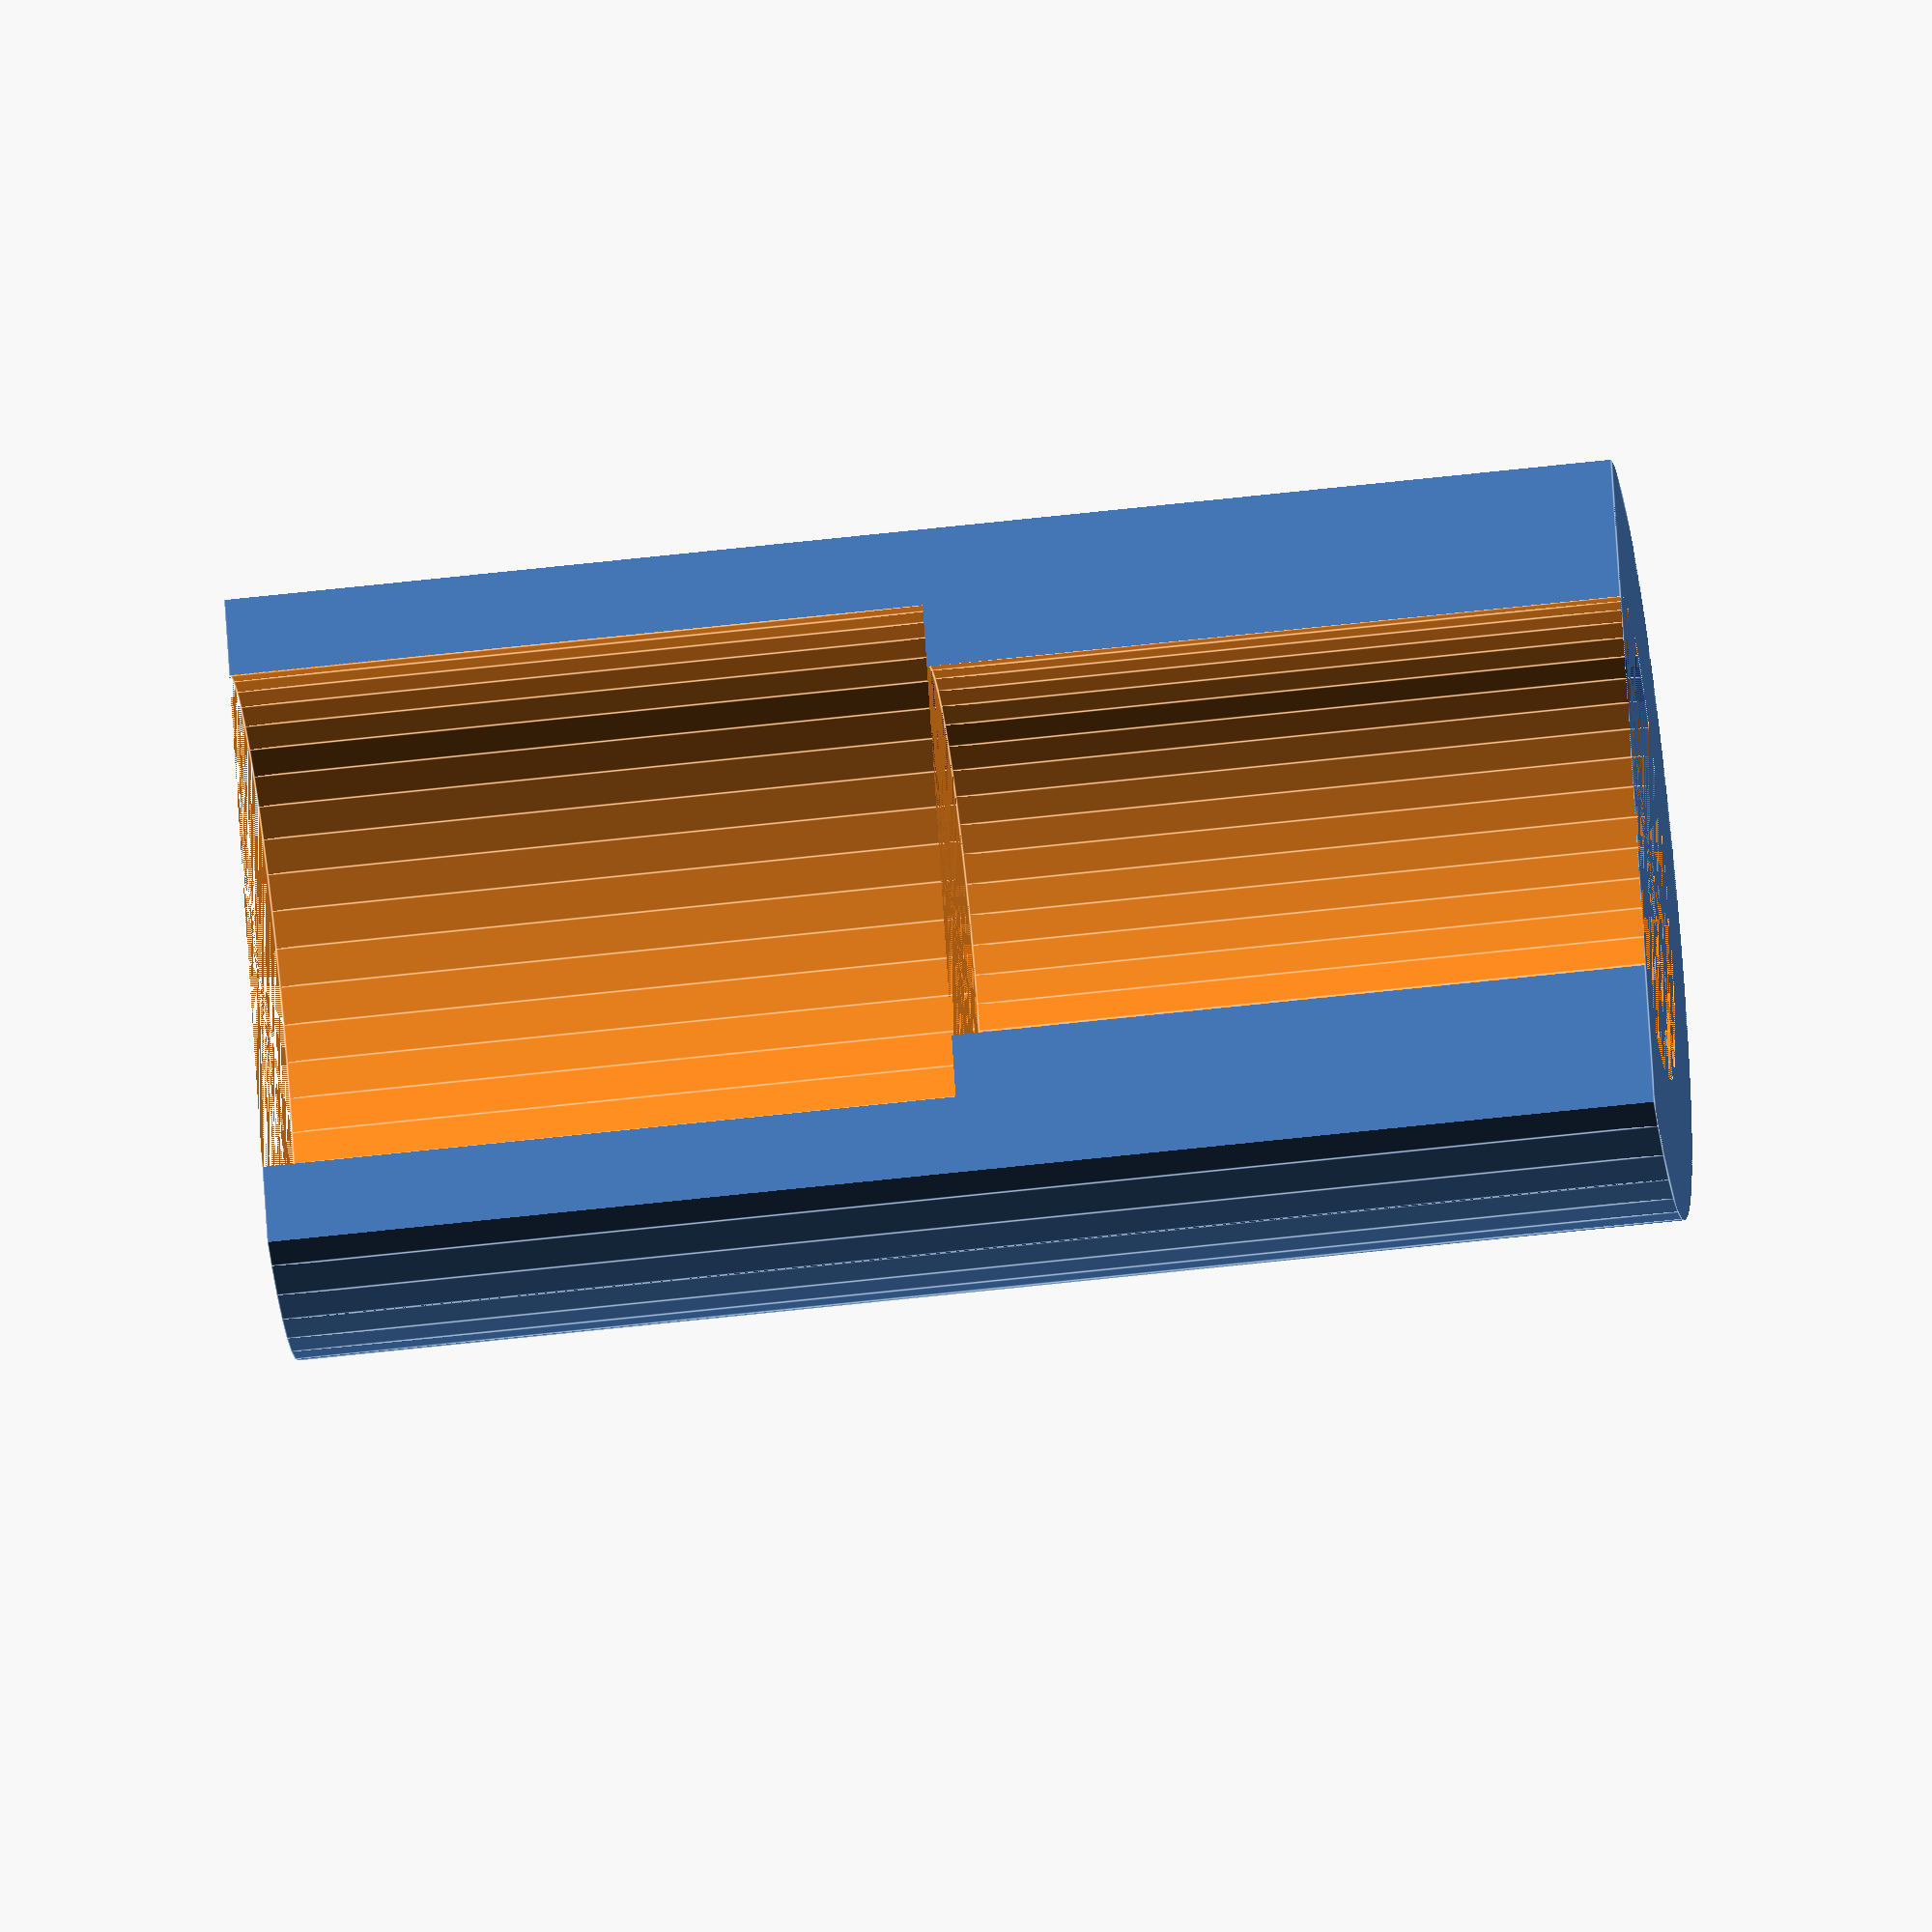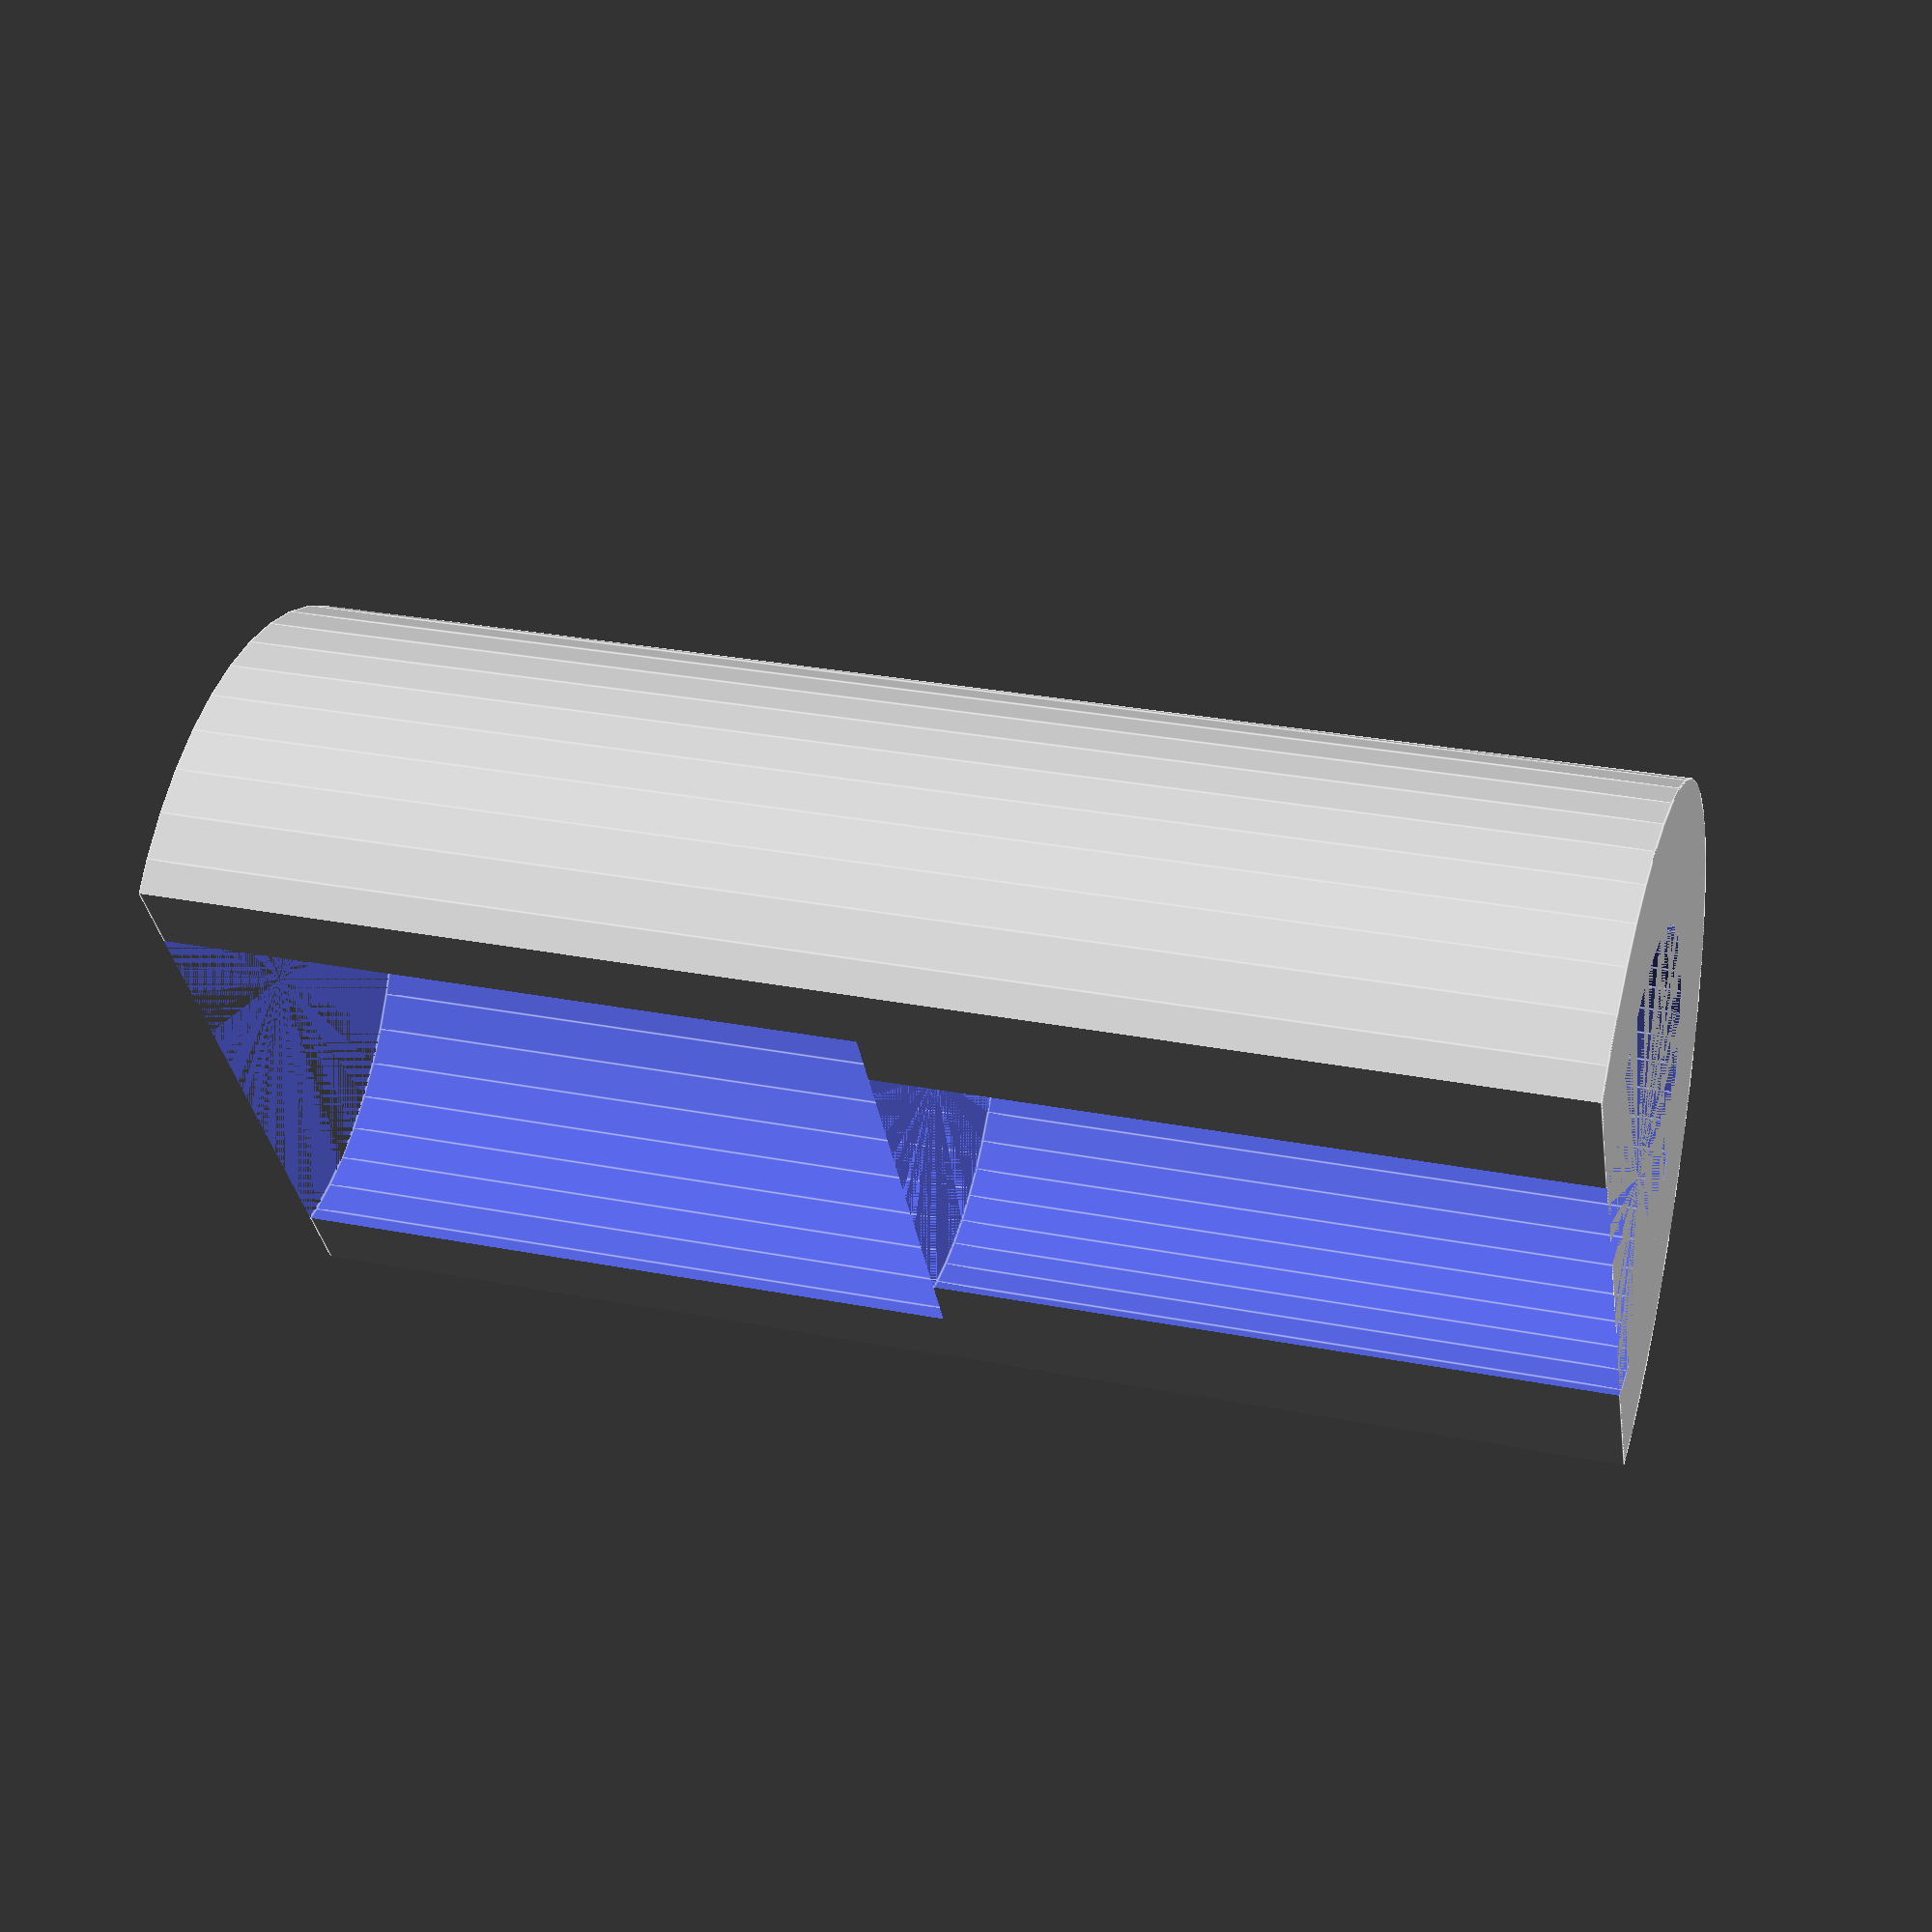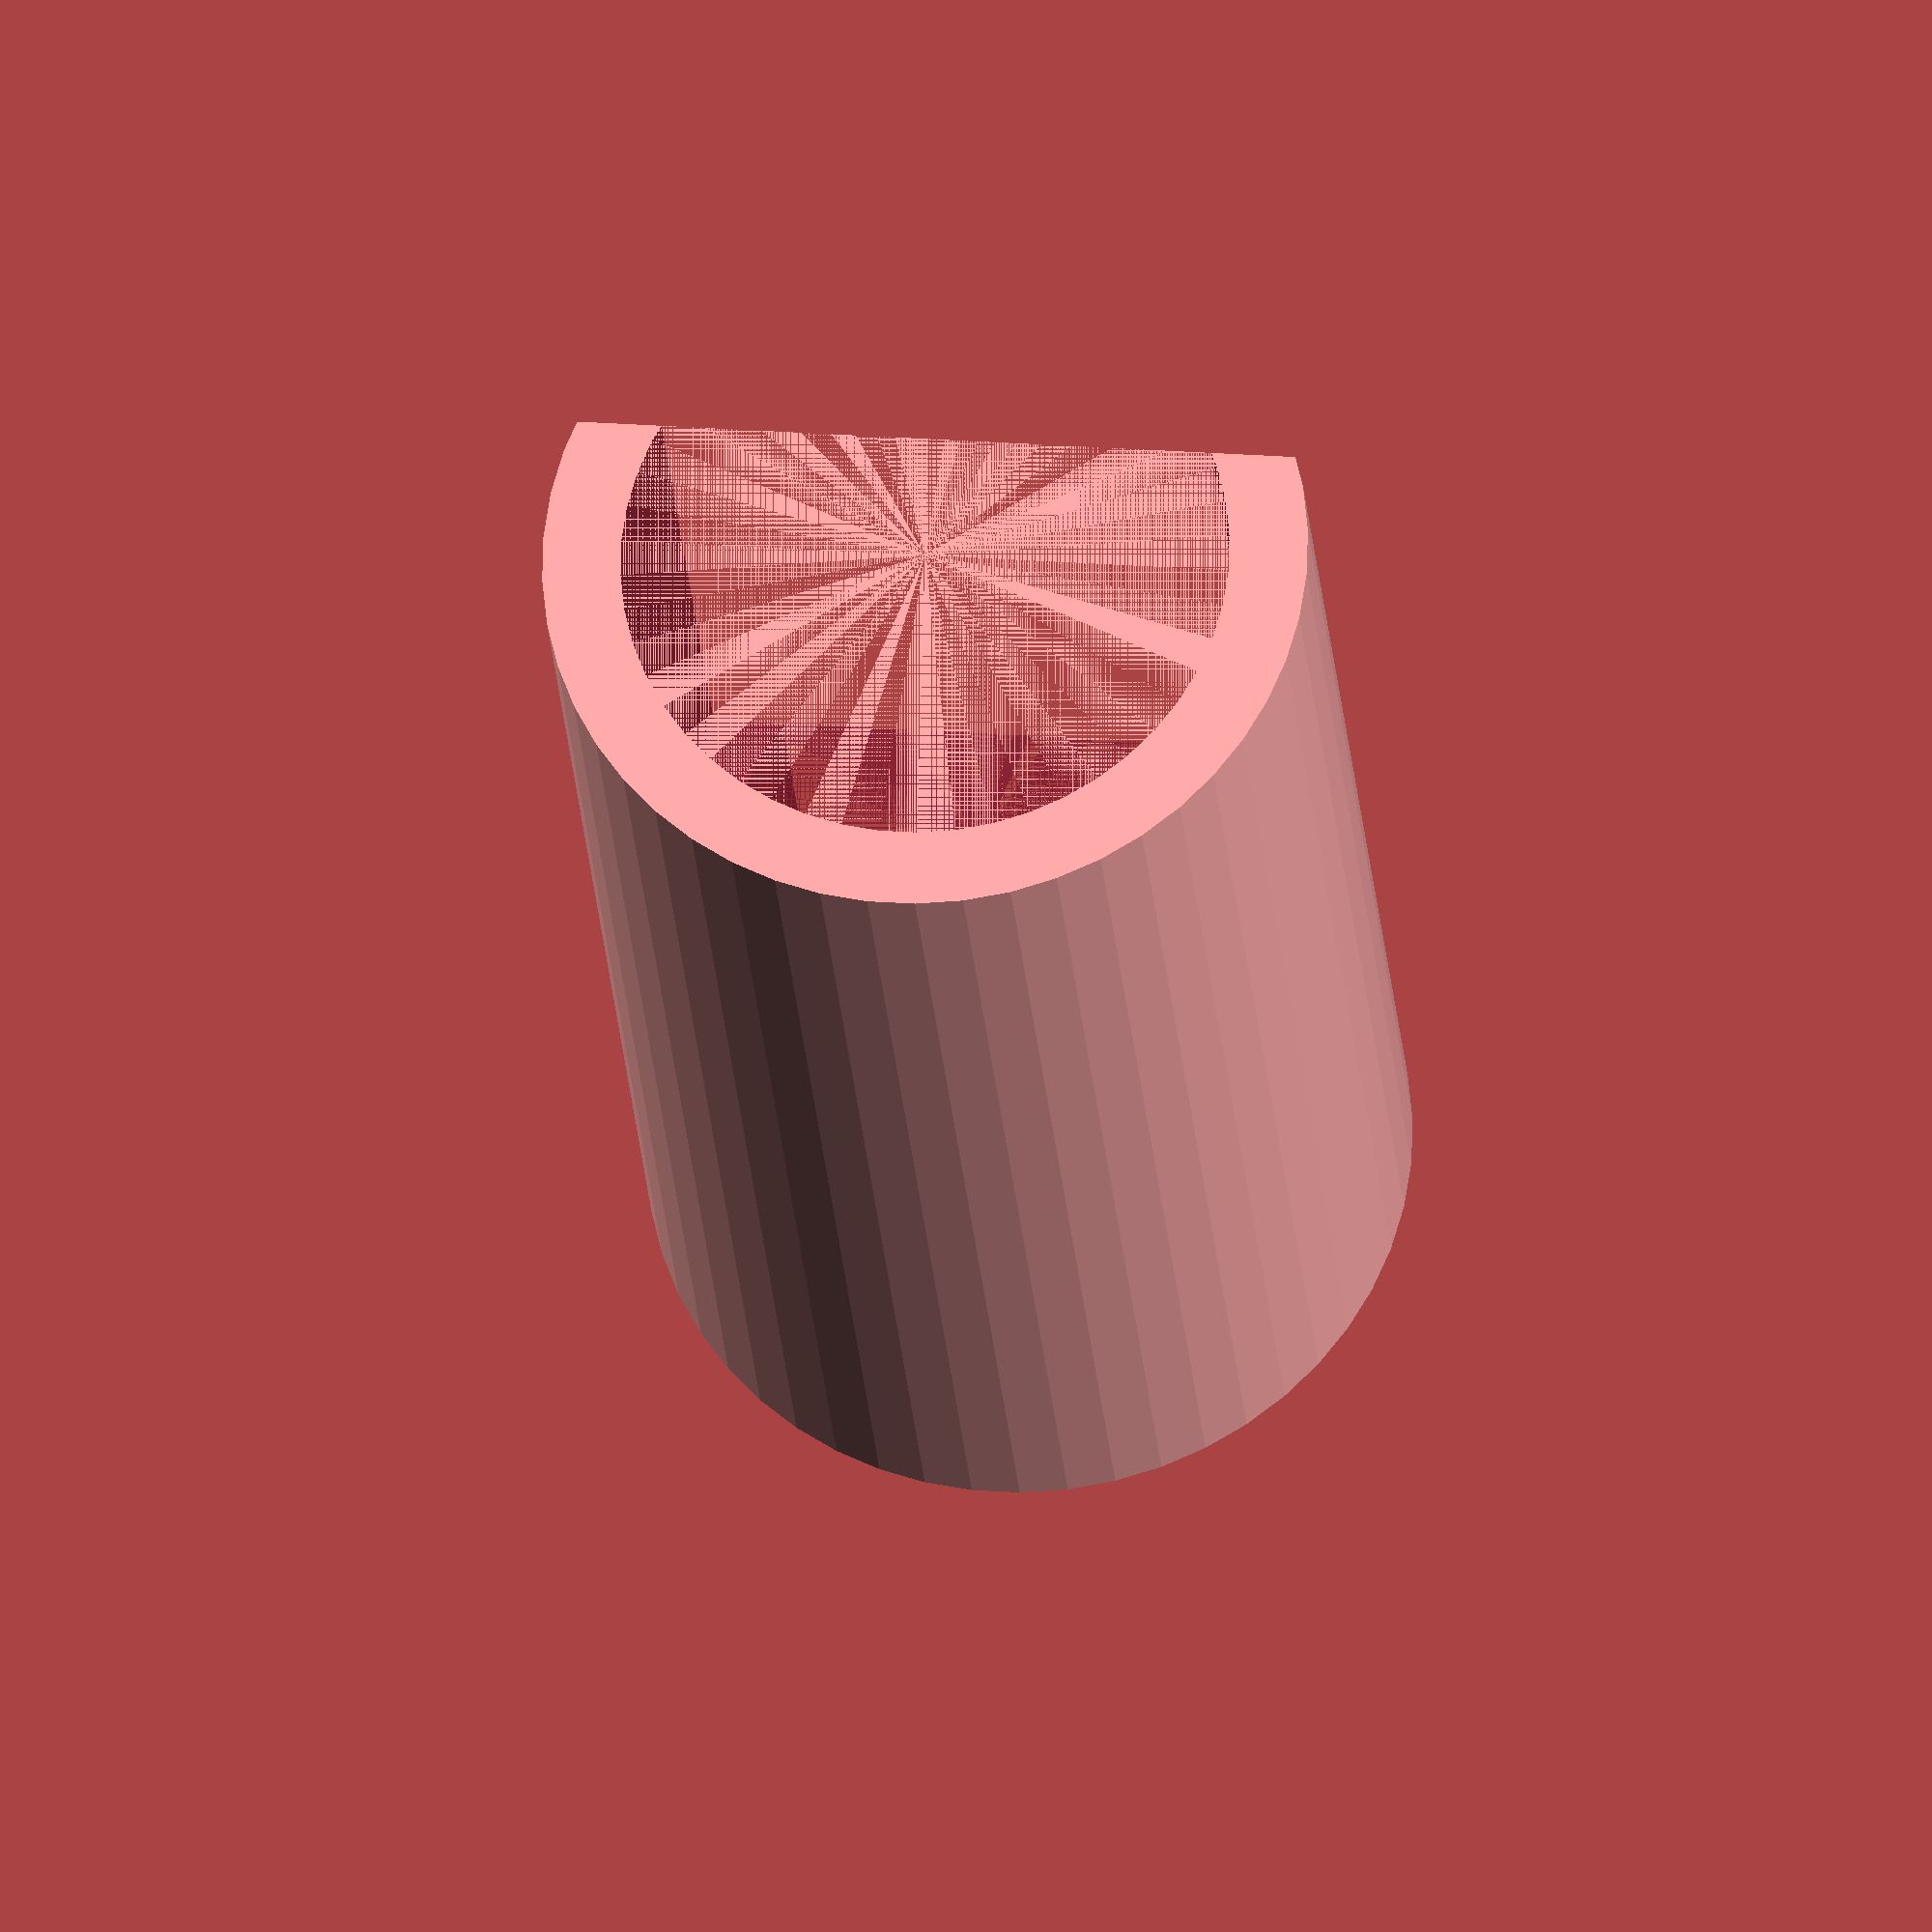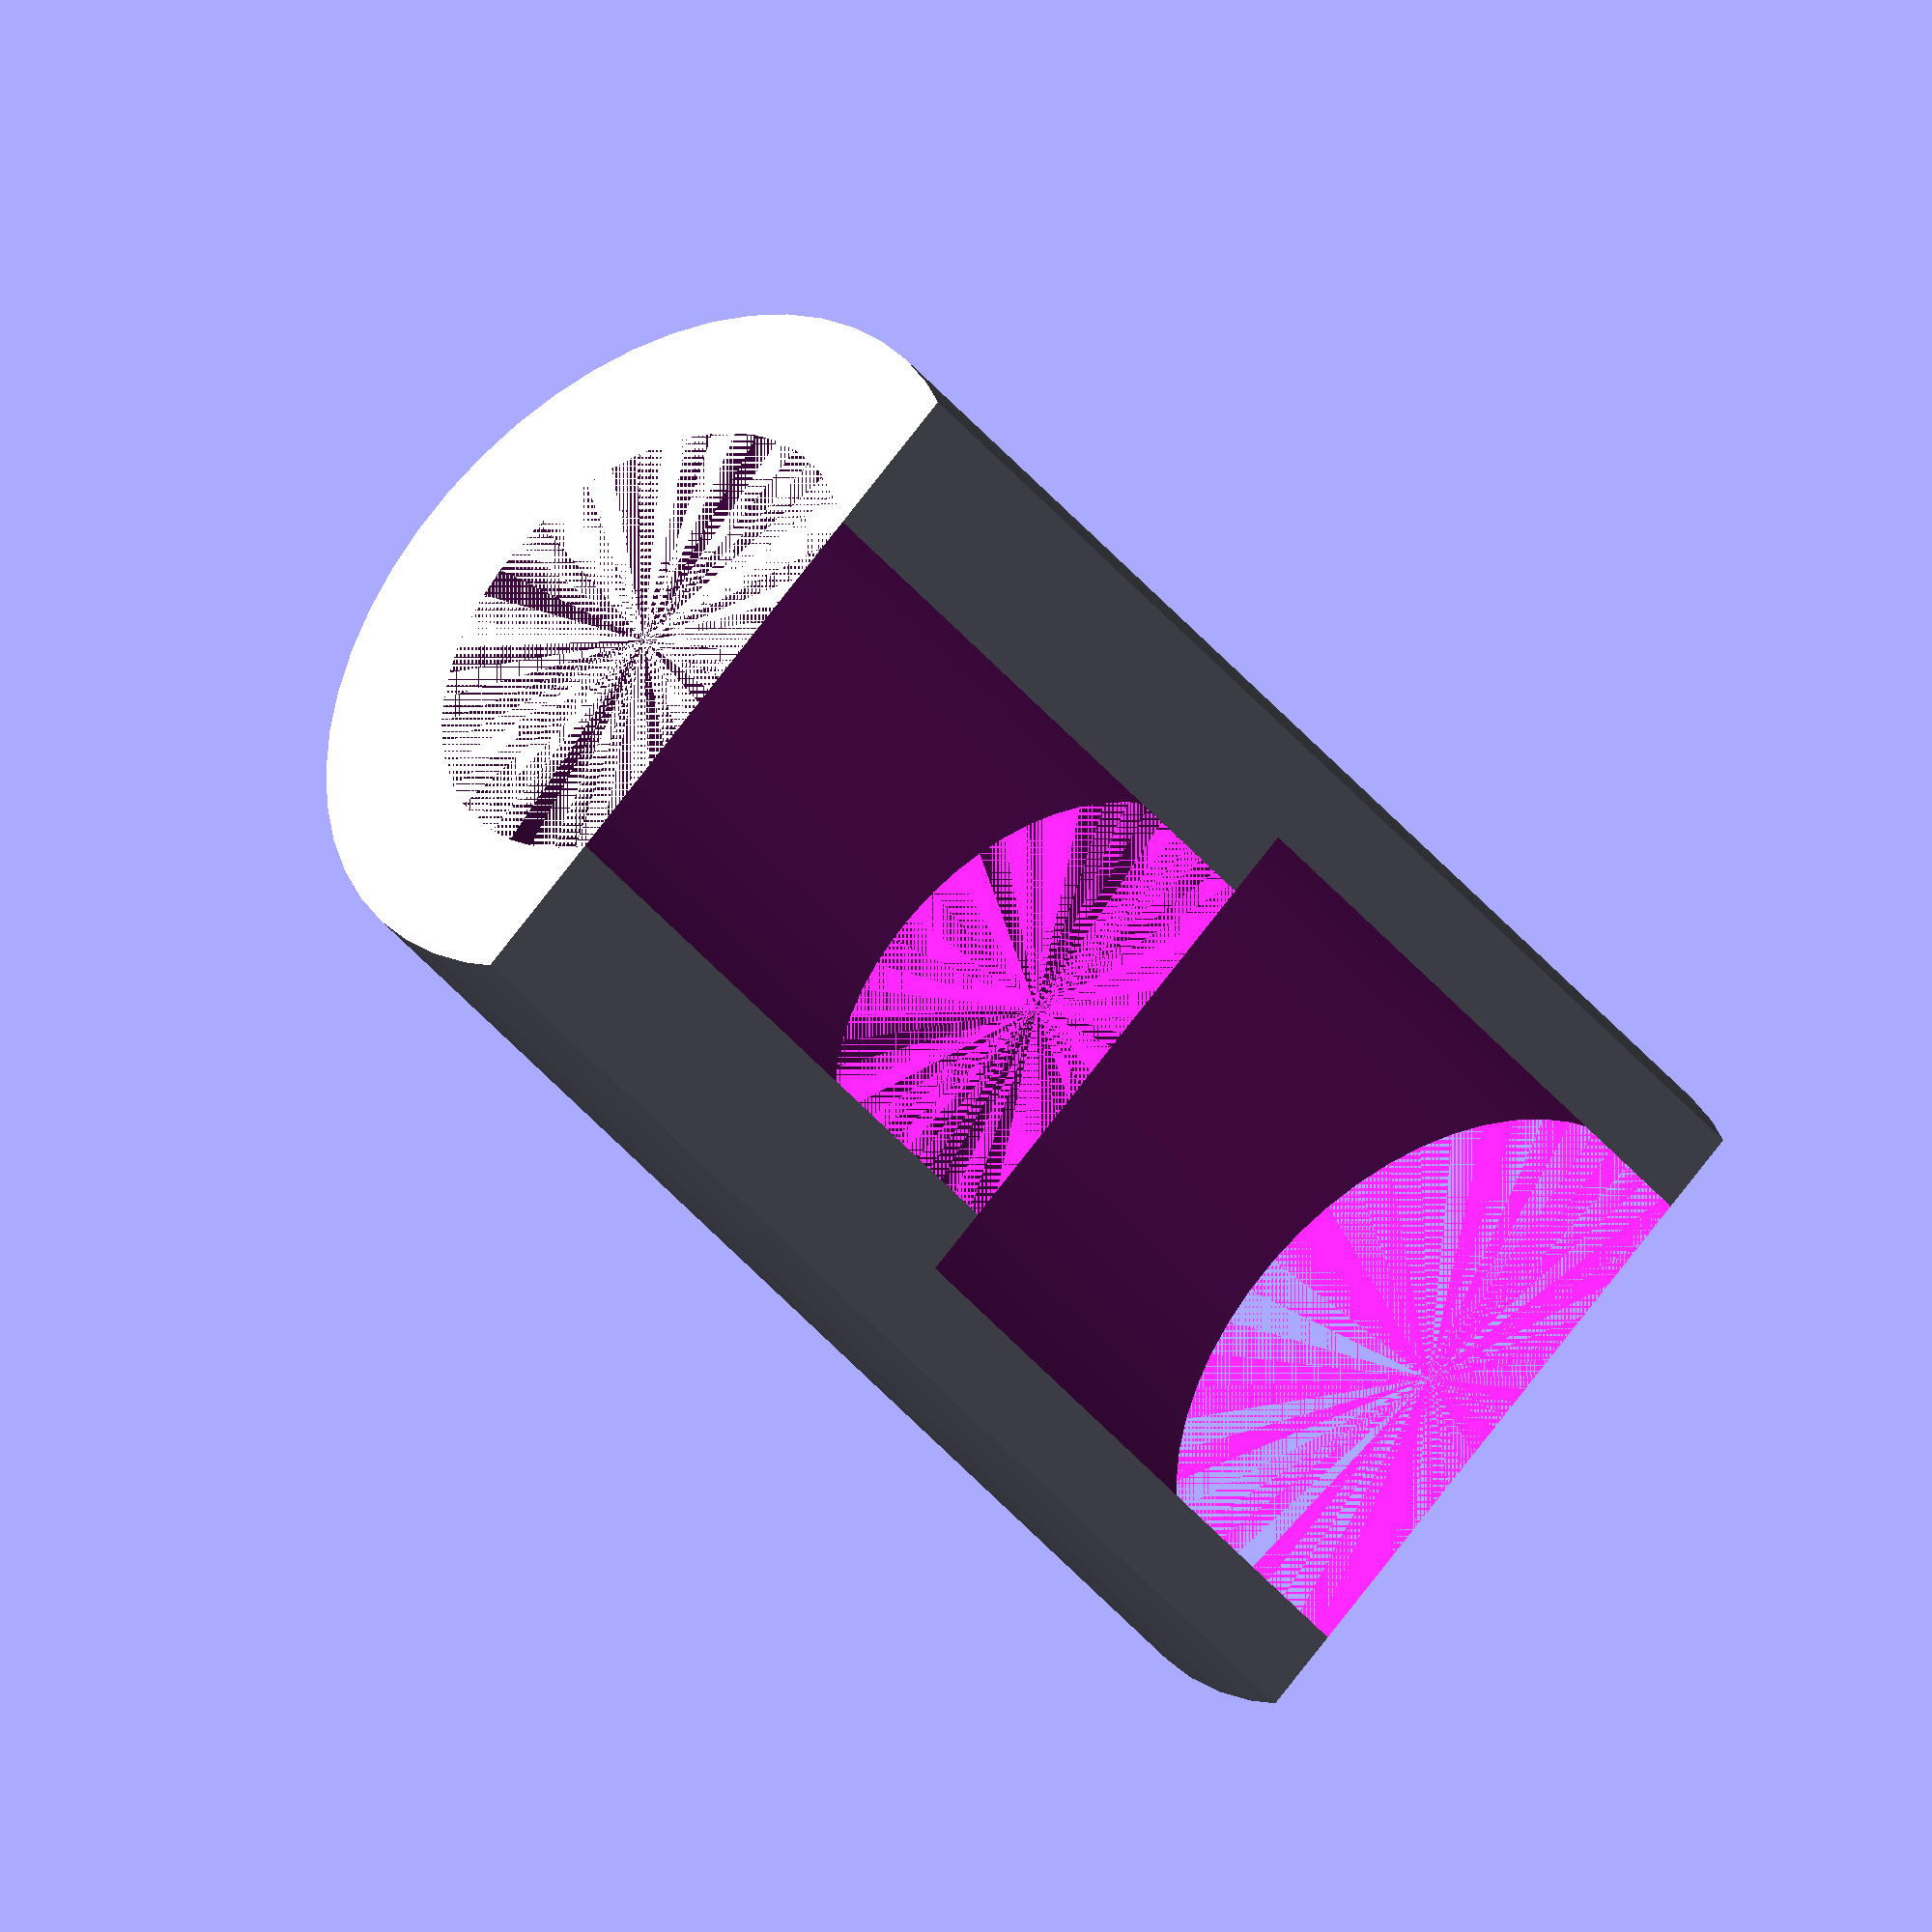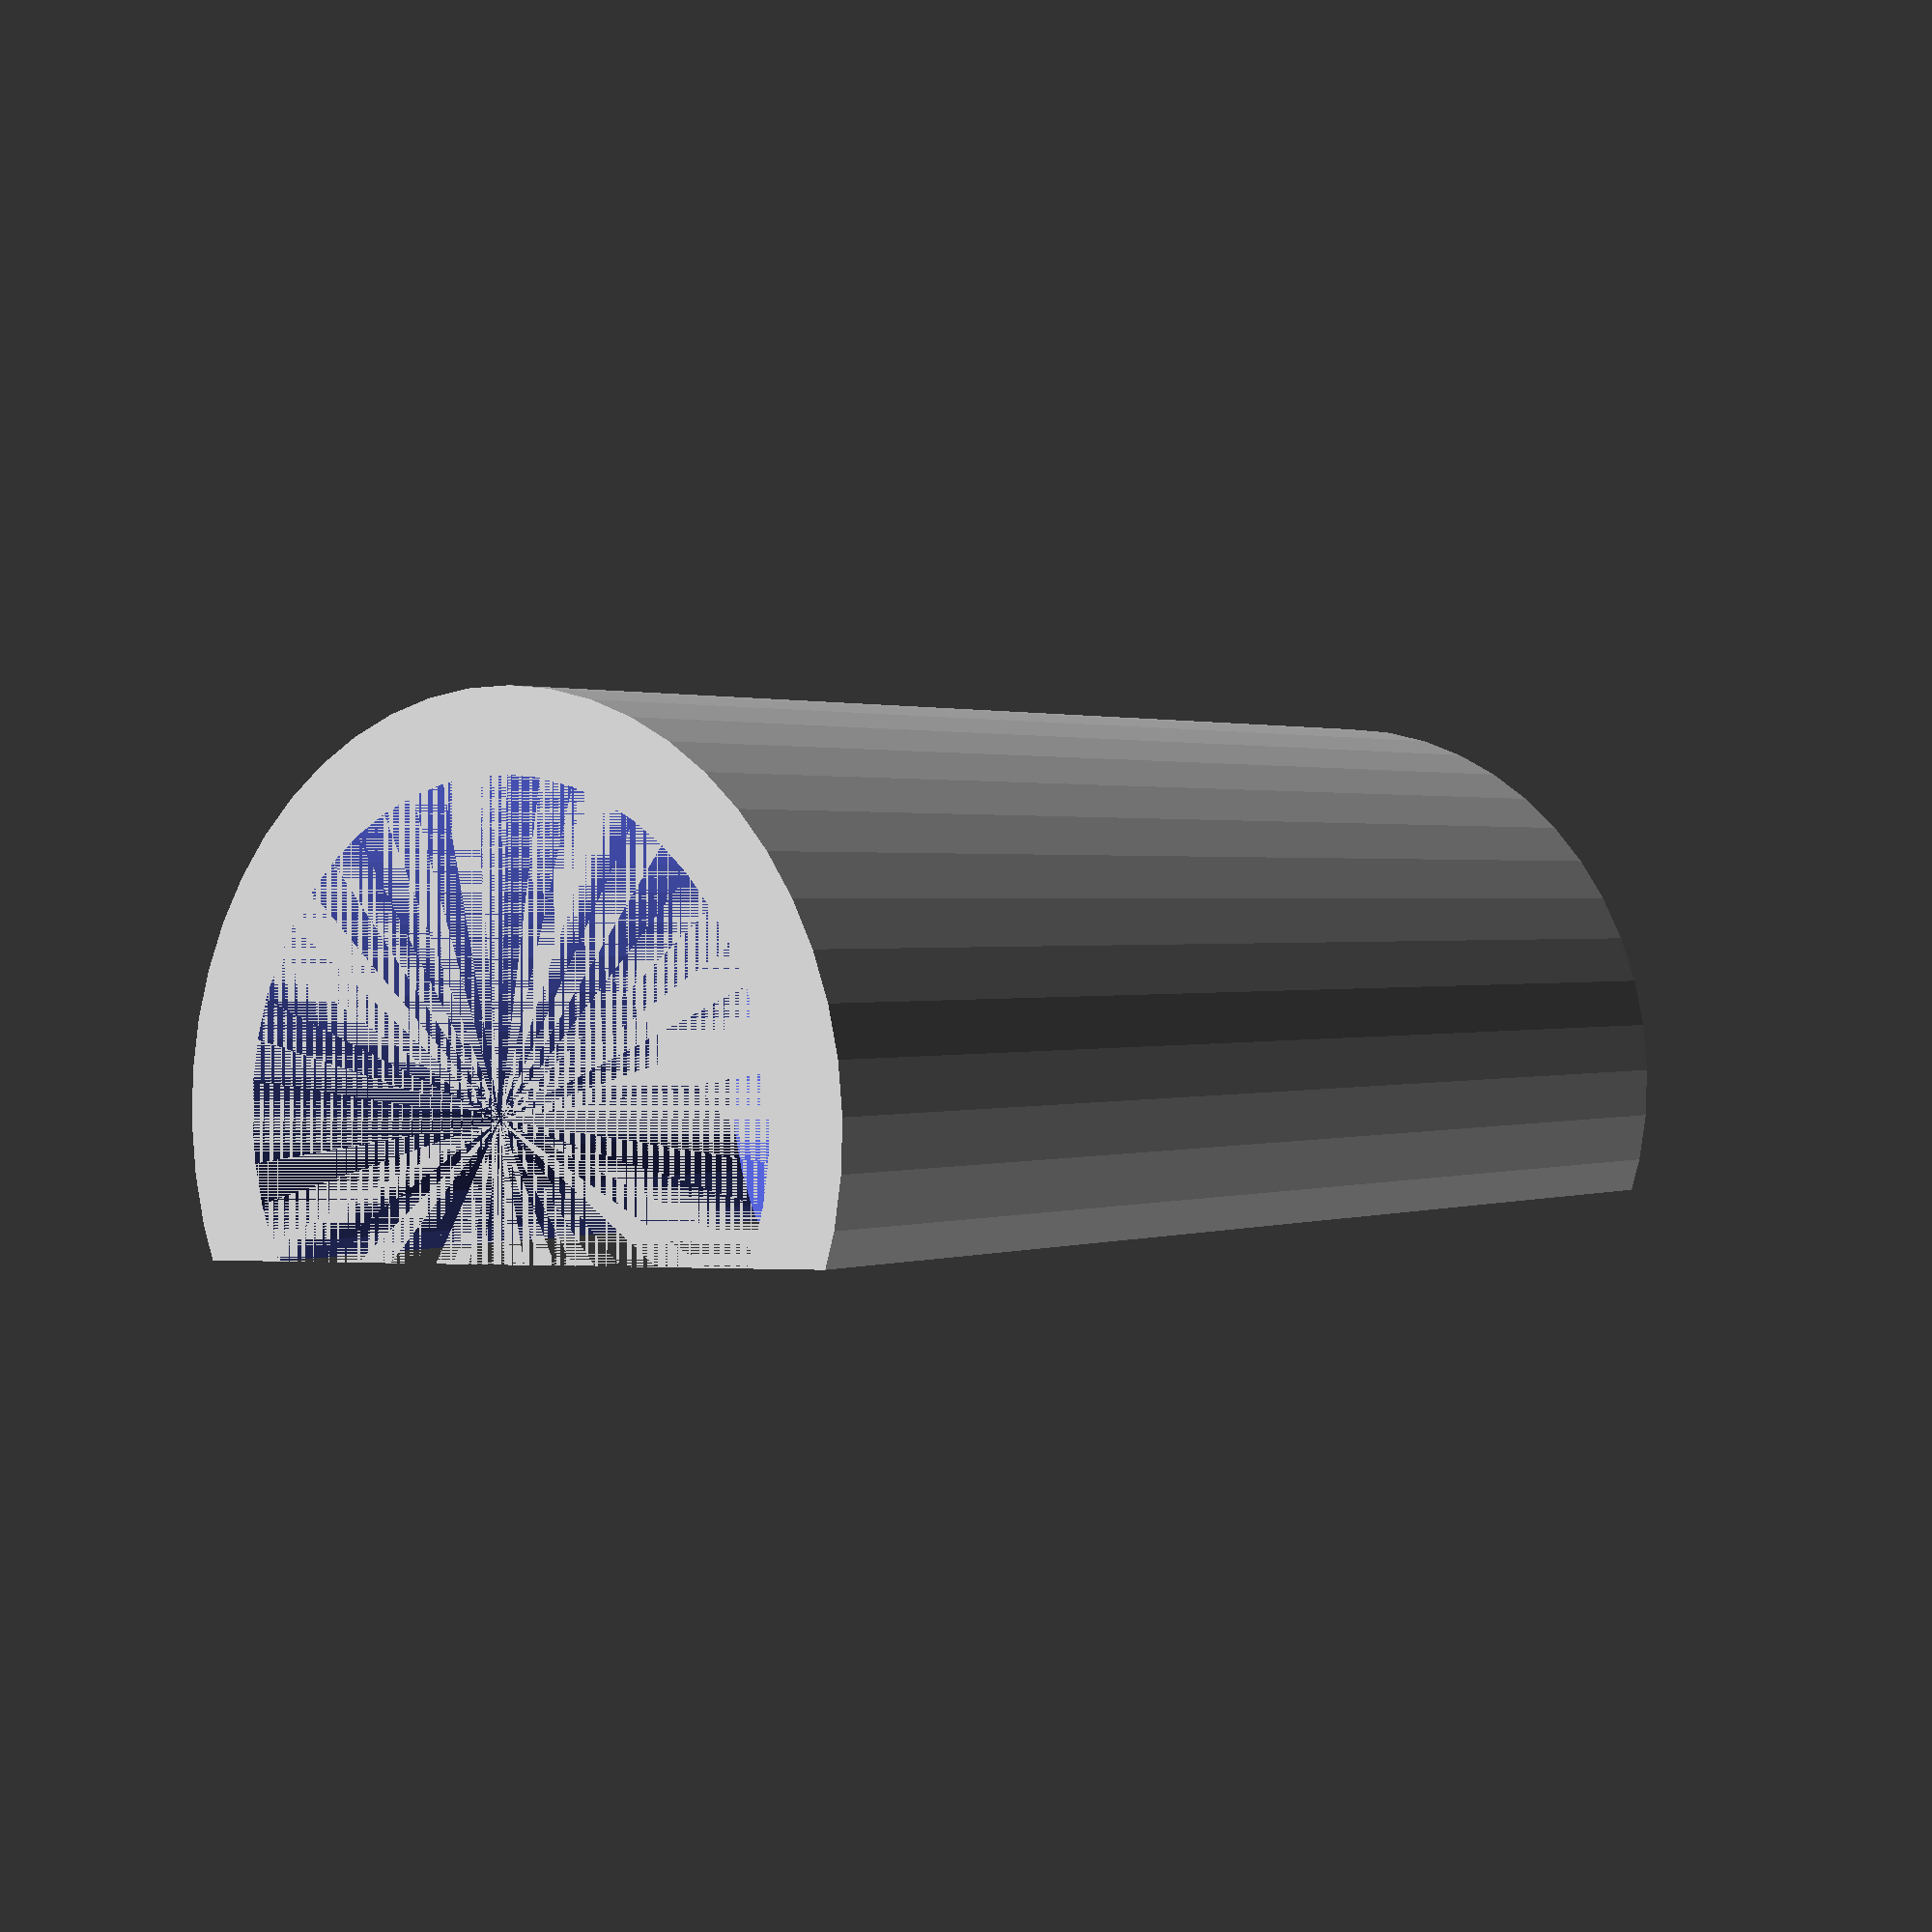
<openscad>
do = 11;

d1 = 8.75;
d2 = 7.0;
l = 10;

$fn = 50;

intersection(){
difference(){
    cylinder(d = do, h = l * 2, center=true);

    cylinder(d = d1, h = l);

    mirror([0,0,1])    
        cylinder(d = d2, h = l);
}

translate([0,do/3,0])
    cube(size=[do,do,l*2], center=true);
}
</openscad>
<views>
elev=56.8 azim=299.8 roll=96.9 proj=o view=edges
elev=331.2 azim=300.2 roll=106.3 proj=p view=edges
elev=205.0 azim=5.1 roll=175.7 proj=o view=wireframe
elev=219.7 azim=221.5 roll=325.8 proj=o view=solid
elev=359.2 azim=358.1 roll=36.5 proj=p view=solid
</views>
